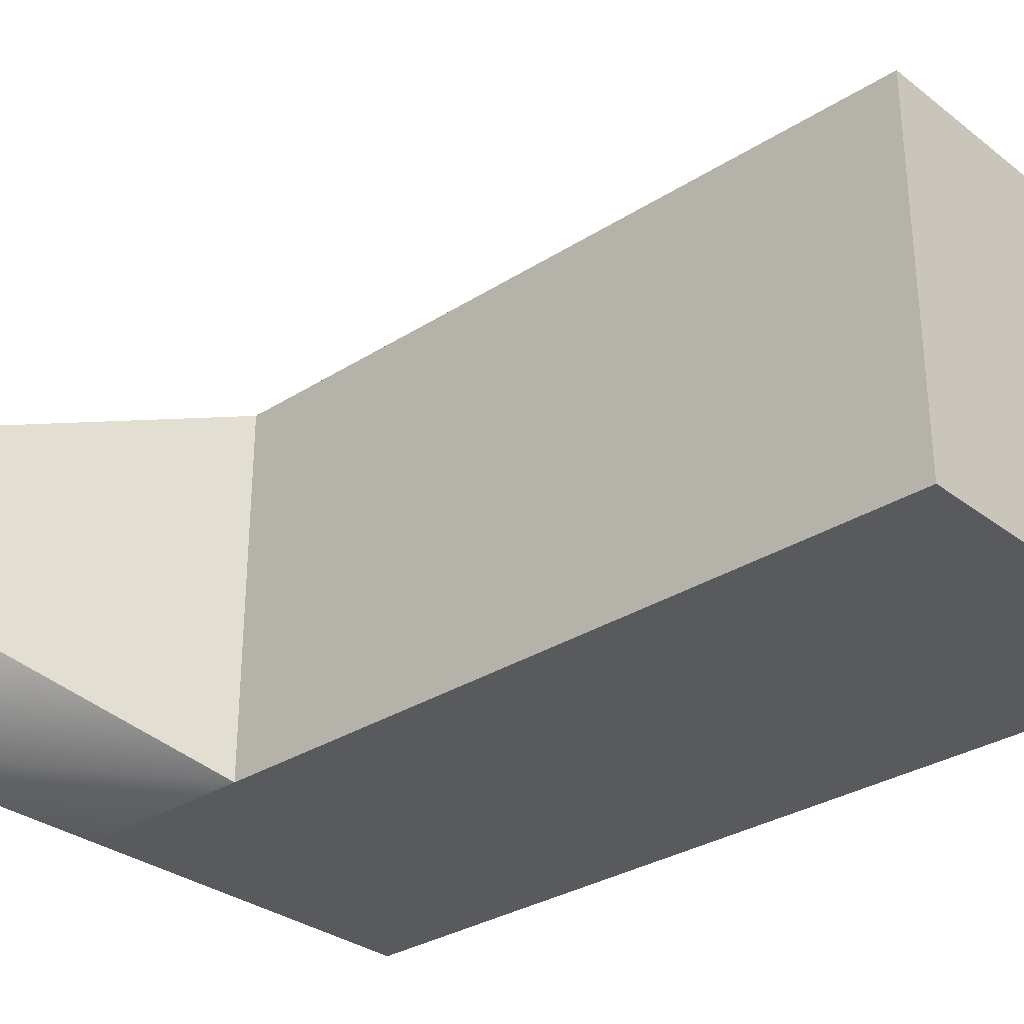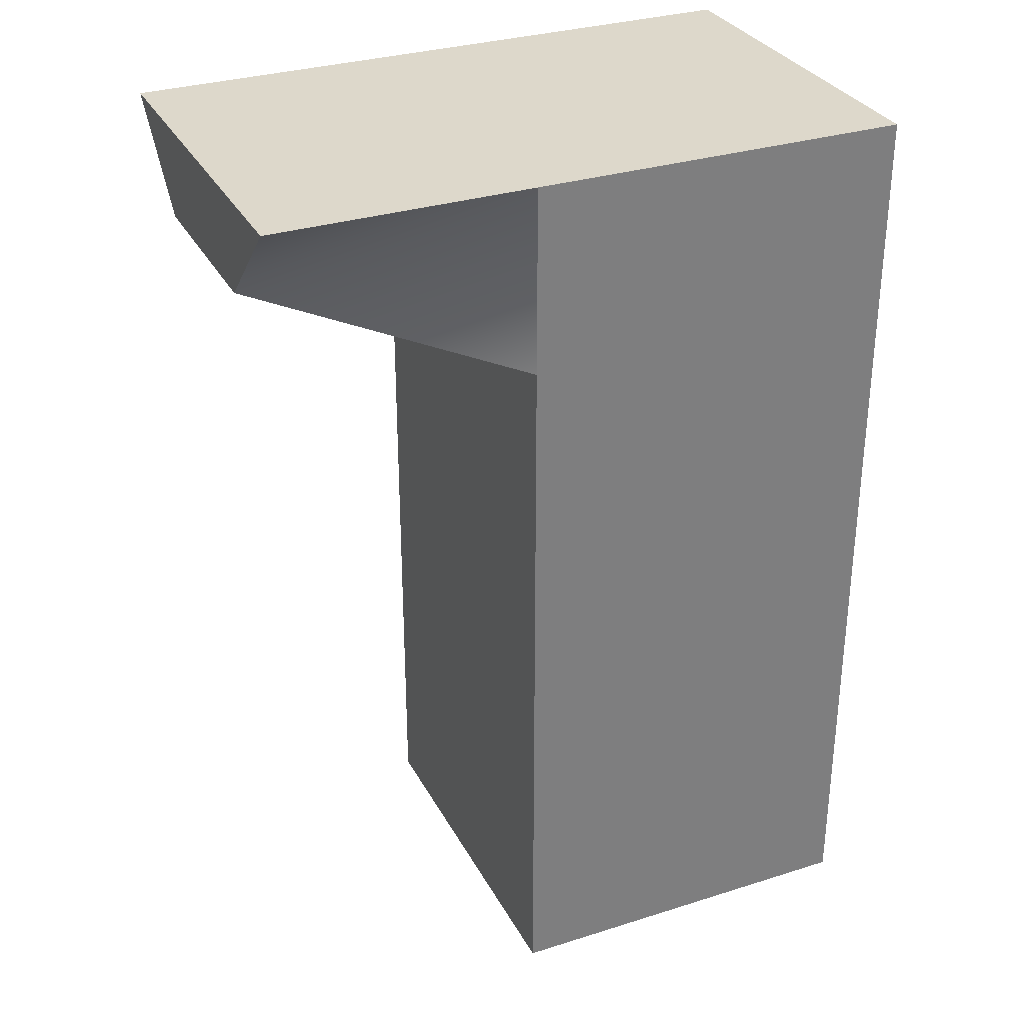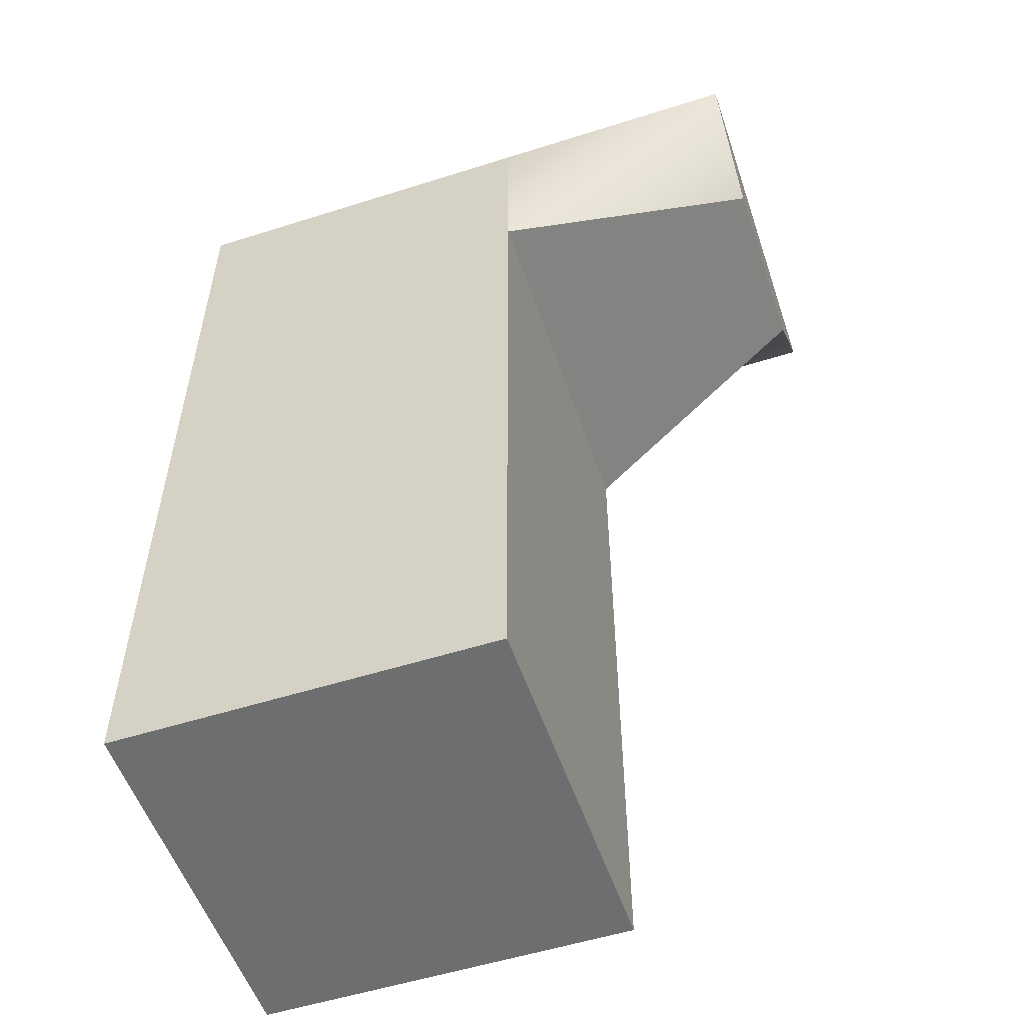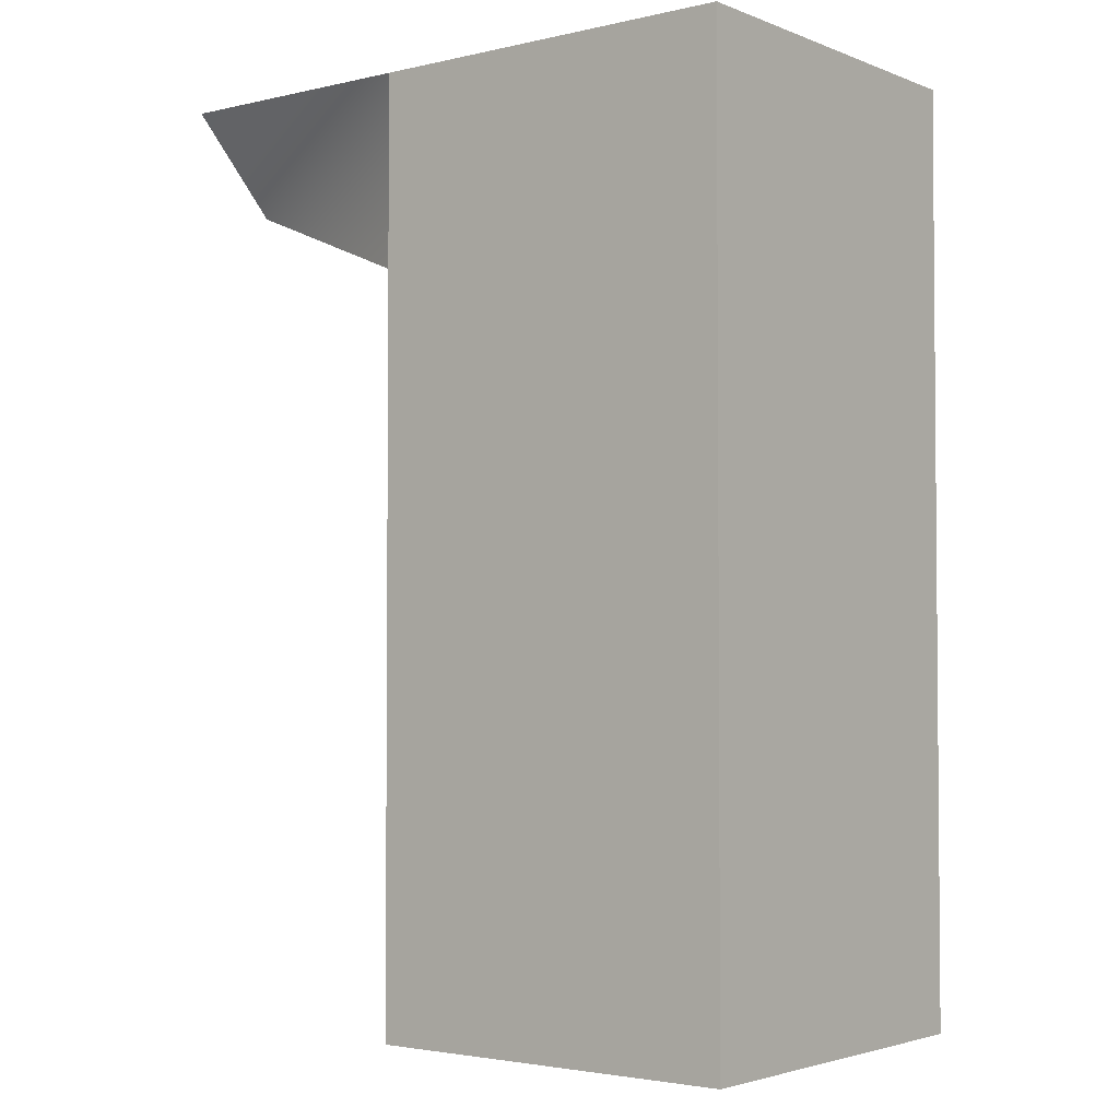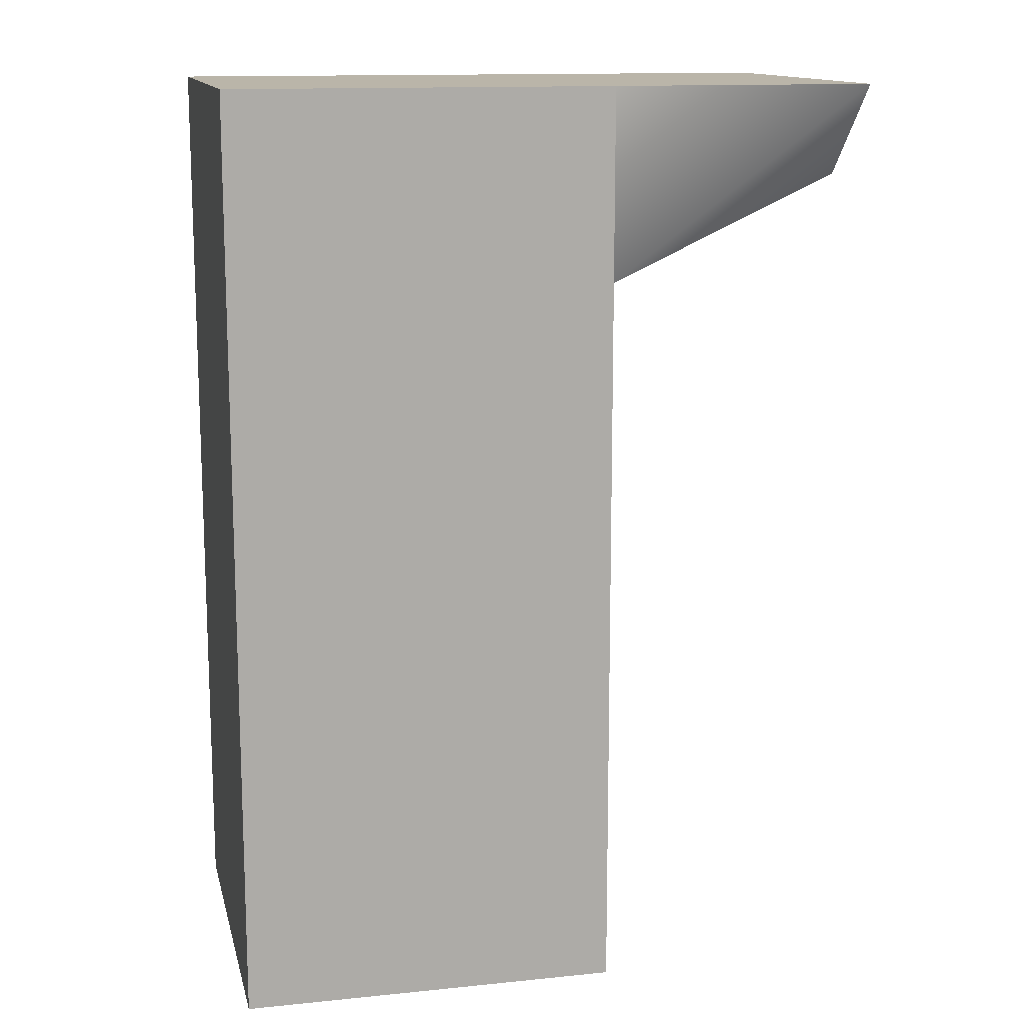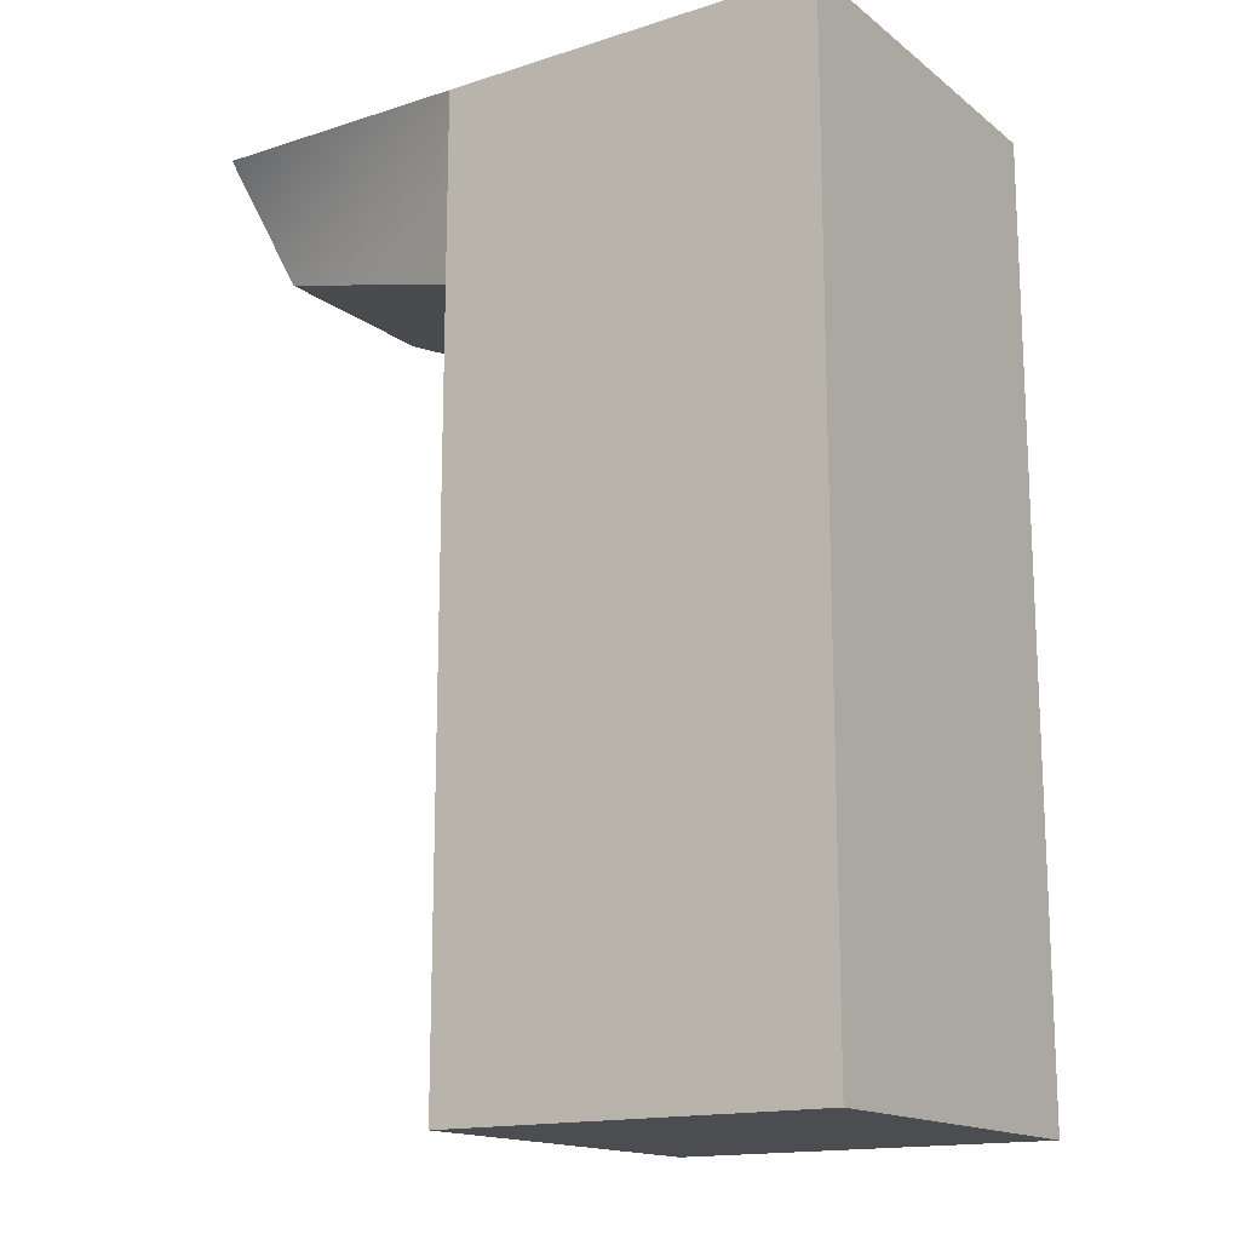
<metadata>
{"format":"obj","ext":"obj","renderer":"f3d","projection":"perspective","resolution":1024,"background":"white","views":[{"elev":-30.9,"azim":-47.5,"up":"+Z"},{"elev":31.5,"azim":-24.1,"up":"+Y"},{"elev":-54.3,"azim":-161.4,"up":"+Y"},{"elev":-2.9,"azim":38.1,"up":"+Y"},{"elev":13.5,"azim":167.1,"up":"+Y"},{"elev":-15.8,"azim":33.5,"up":"+Y"}]}
</metadata>
<code>
v -4 17.5 4
v 4 17.5 4
v -4 17.5 -4
v 4 17.5 -4
v -4 -2 -4
v 4 -2 -4
v -4 -2 4
v 4 -2 4
v -9.5 17.5 4
v -9.5 17.5 -4
v -4 -2 4
v 4 -2 4
v 4 13.5 4
v -4 13.5 4
v 4 17.5 4
v -4 17.5 4
v 4 -2 4
v 4 -2 -4
v 4 13.5 -4
v 4 13.5 4
v 4 17.5 -4
v 4 17.5 4
v 4 13.5 -4
v -4 -2 -4
v -4 13.5 -4
v 4 -2 -4
v 4 17.5 -4
v -4 17.5 -4
v -4 13.5 -4
v -4 -2 4
v -4 13.5 4
v -4 -2 -4
v -9.5 17.5 -4
v -9.5 15.5 2
v -9.5 17.5 4
v -9.5 15.5 -2
v -4 13.5 4
v -4 17.5 4
v -9.5 15.5 2
v -9.5 17.5 4
v -4 13.5 -4
v -9.5 17.5 -4
v -9.5 15.5 -2
v -4 13.5 -4
v -4 13.5 4
v -9.5 15.5 -2
v -9.5 15.5 2
g submesh0
f 1 2 3
f 2 4 3
f 5 6 7
f 6 8 7
f 1 3 9
f 3 10 9
g submesh1
f 11 12 13
f 14 11 13
f 14 13 15
f 16 14 15
f 17 18 19
f 20 17 19
f 20 19 21
f 22 20 21
f 23 24 25
f 23 26 24
f 27 25 28
f 27 23 25
f 29 30 31
f 29 32 30
f 33 34 35
f 33 36 34
f 37 38 39
f 38 40 39
f 28 41 42
f 41 43 42
f 44 45 46
f 45 47 46

</code>
